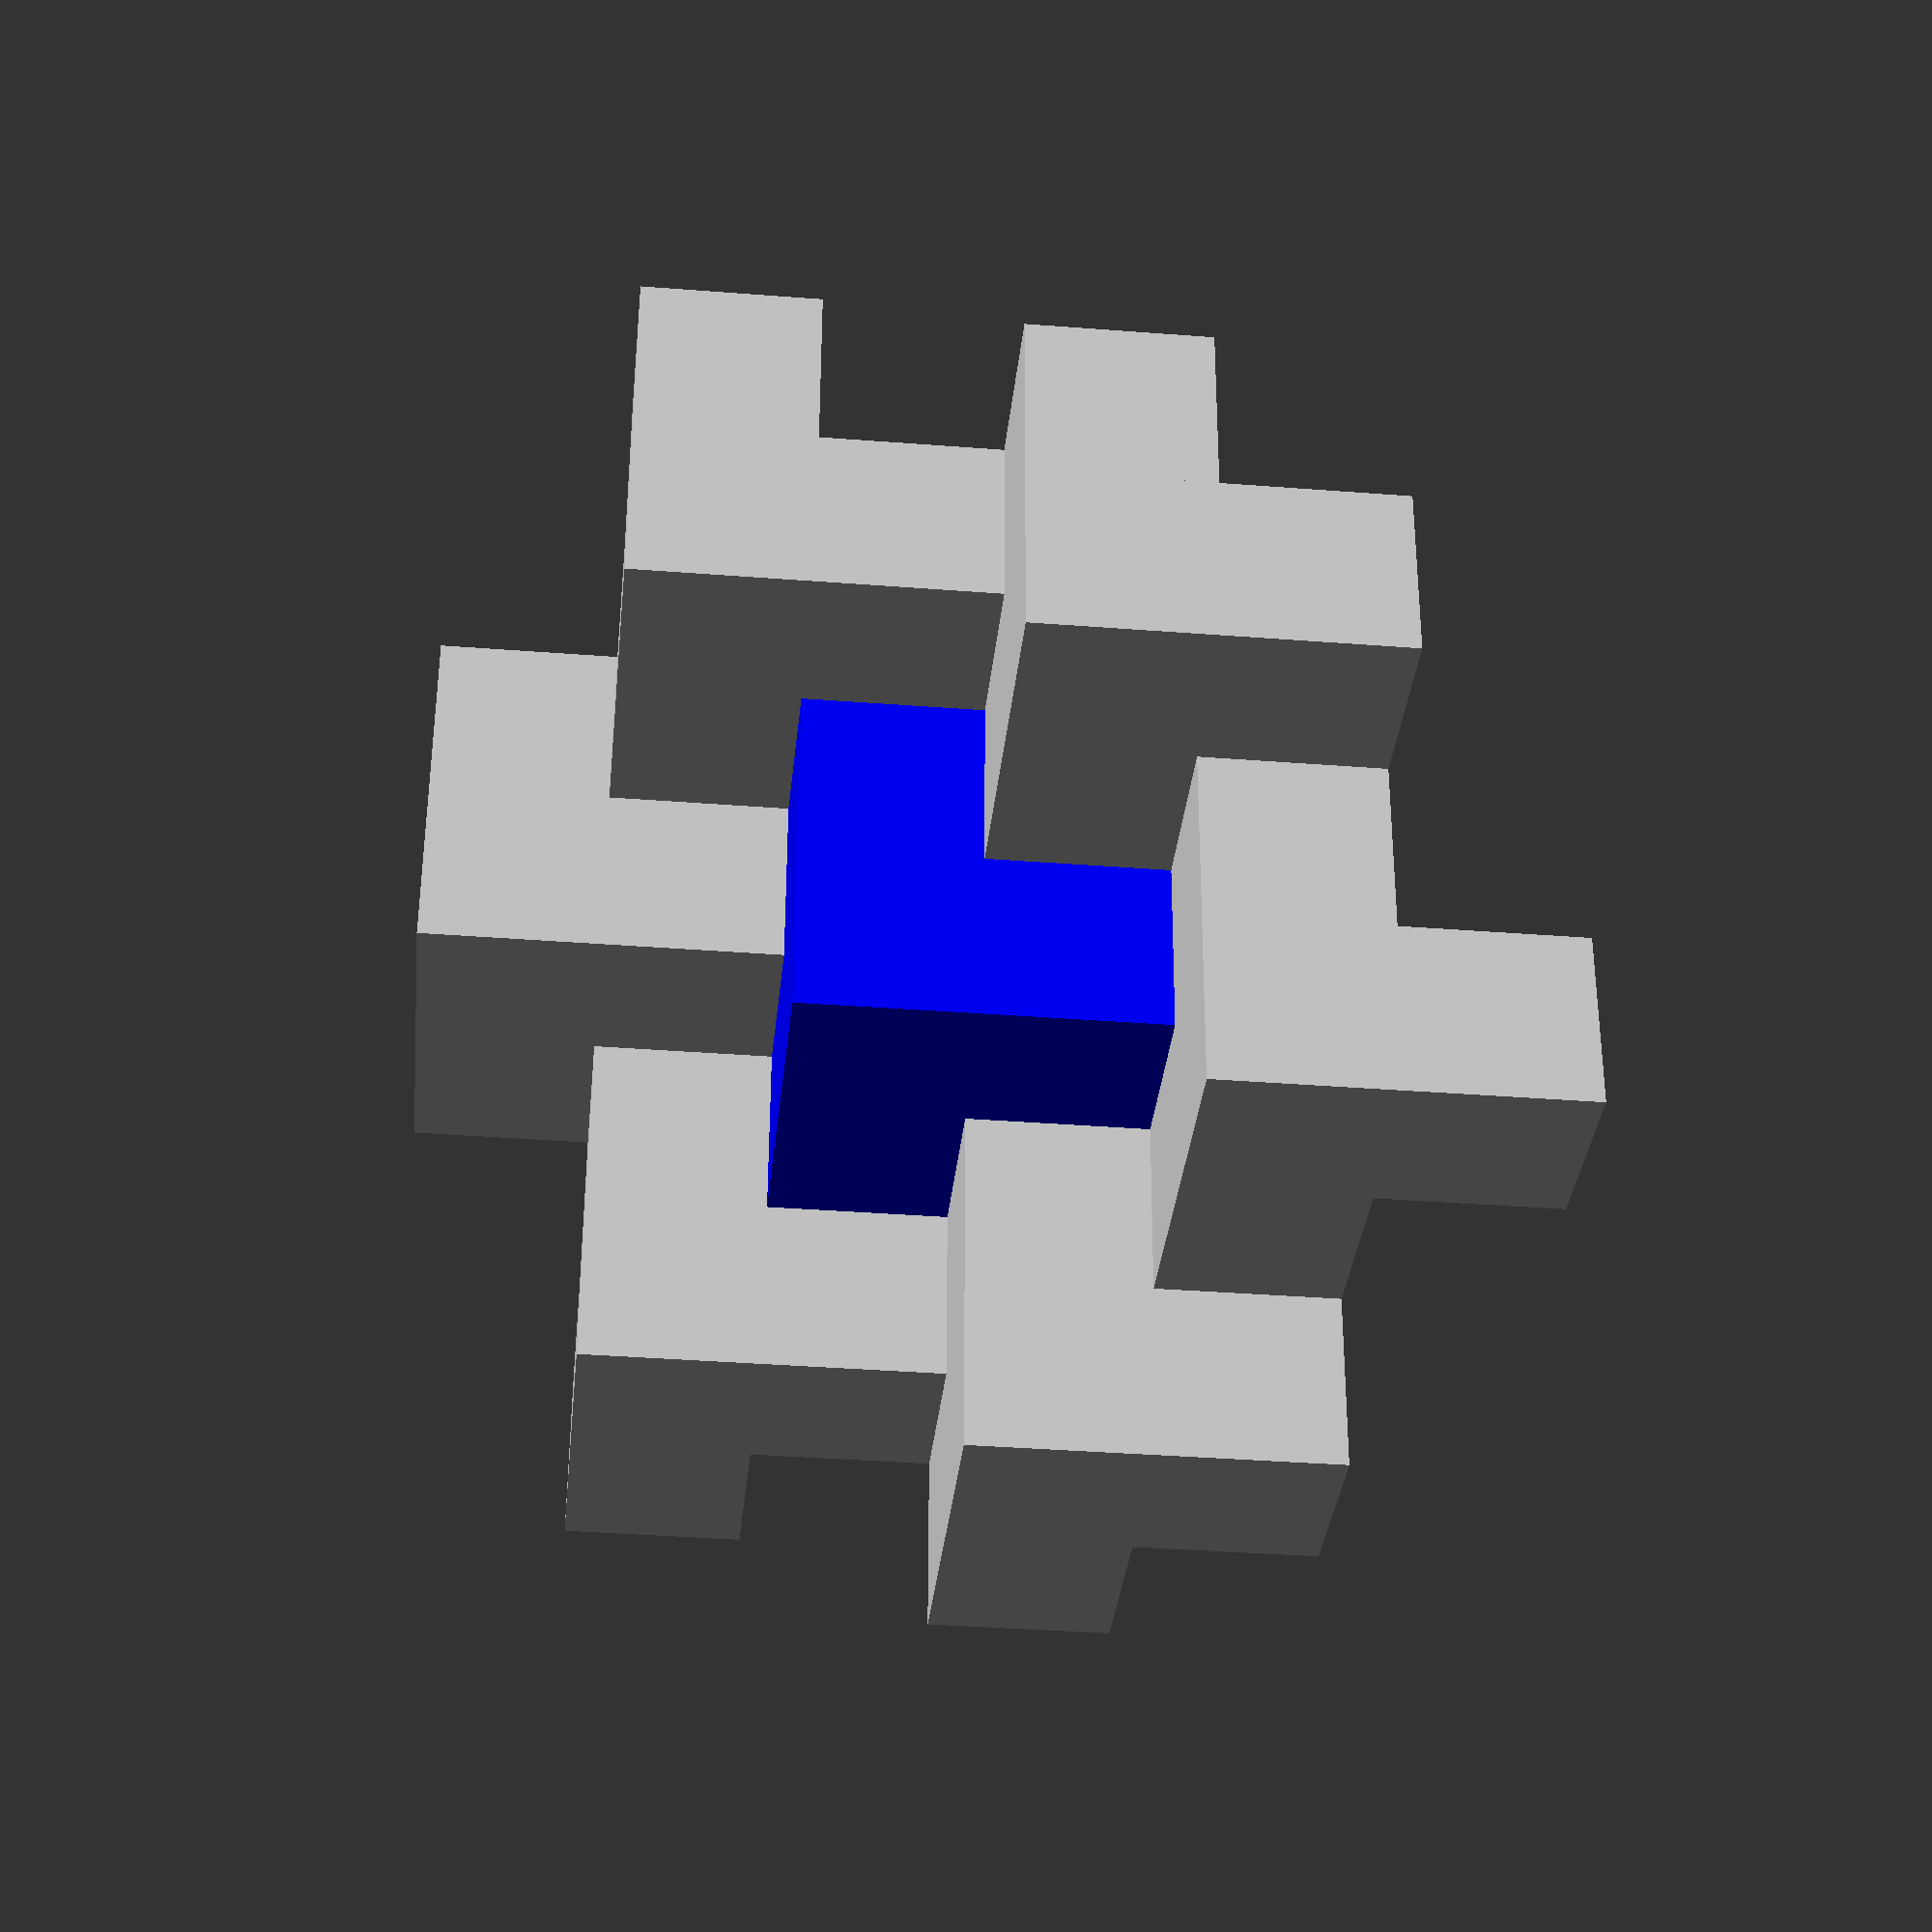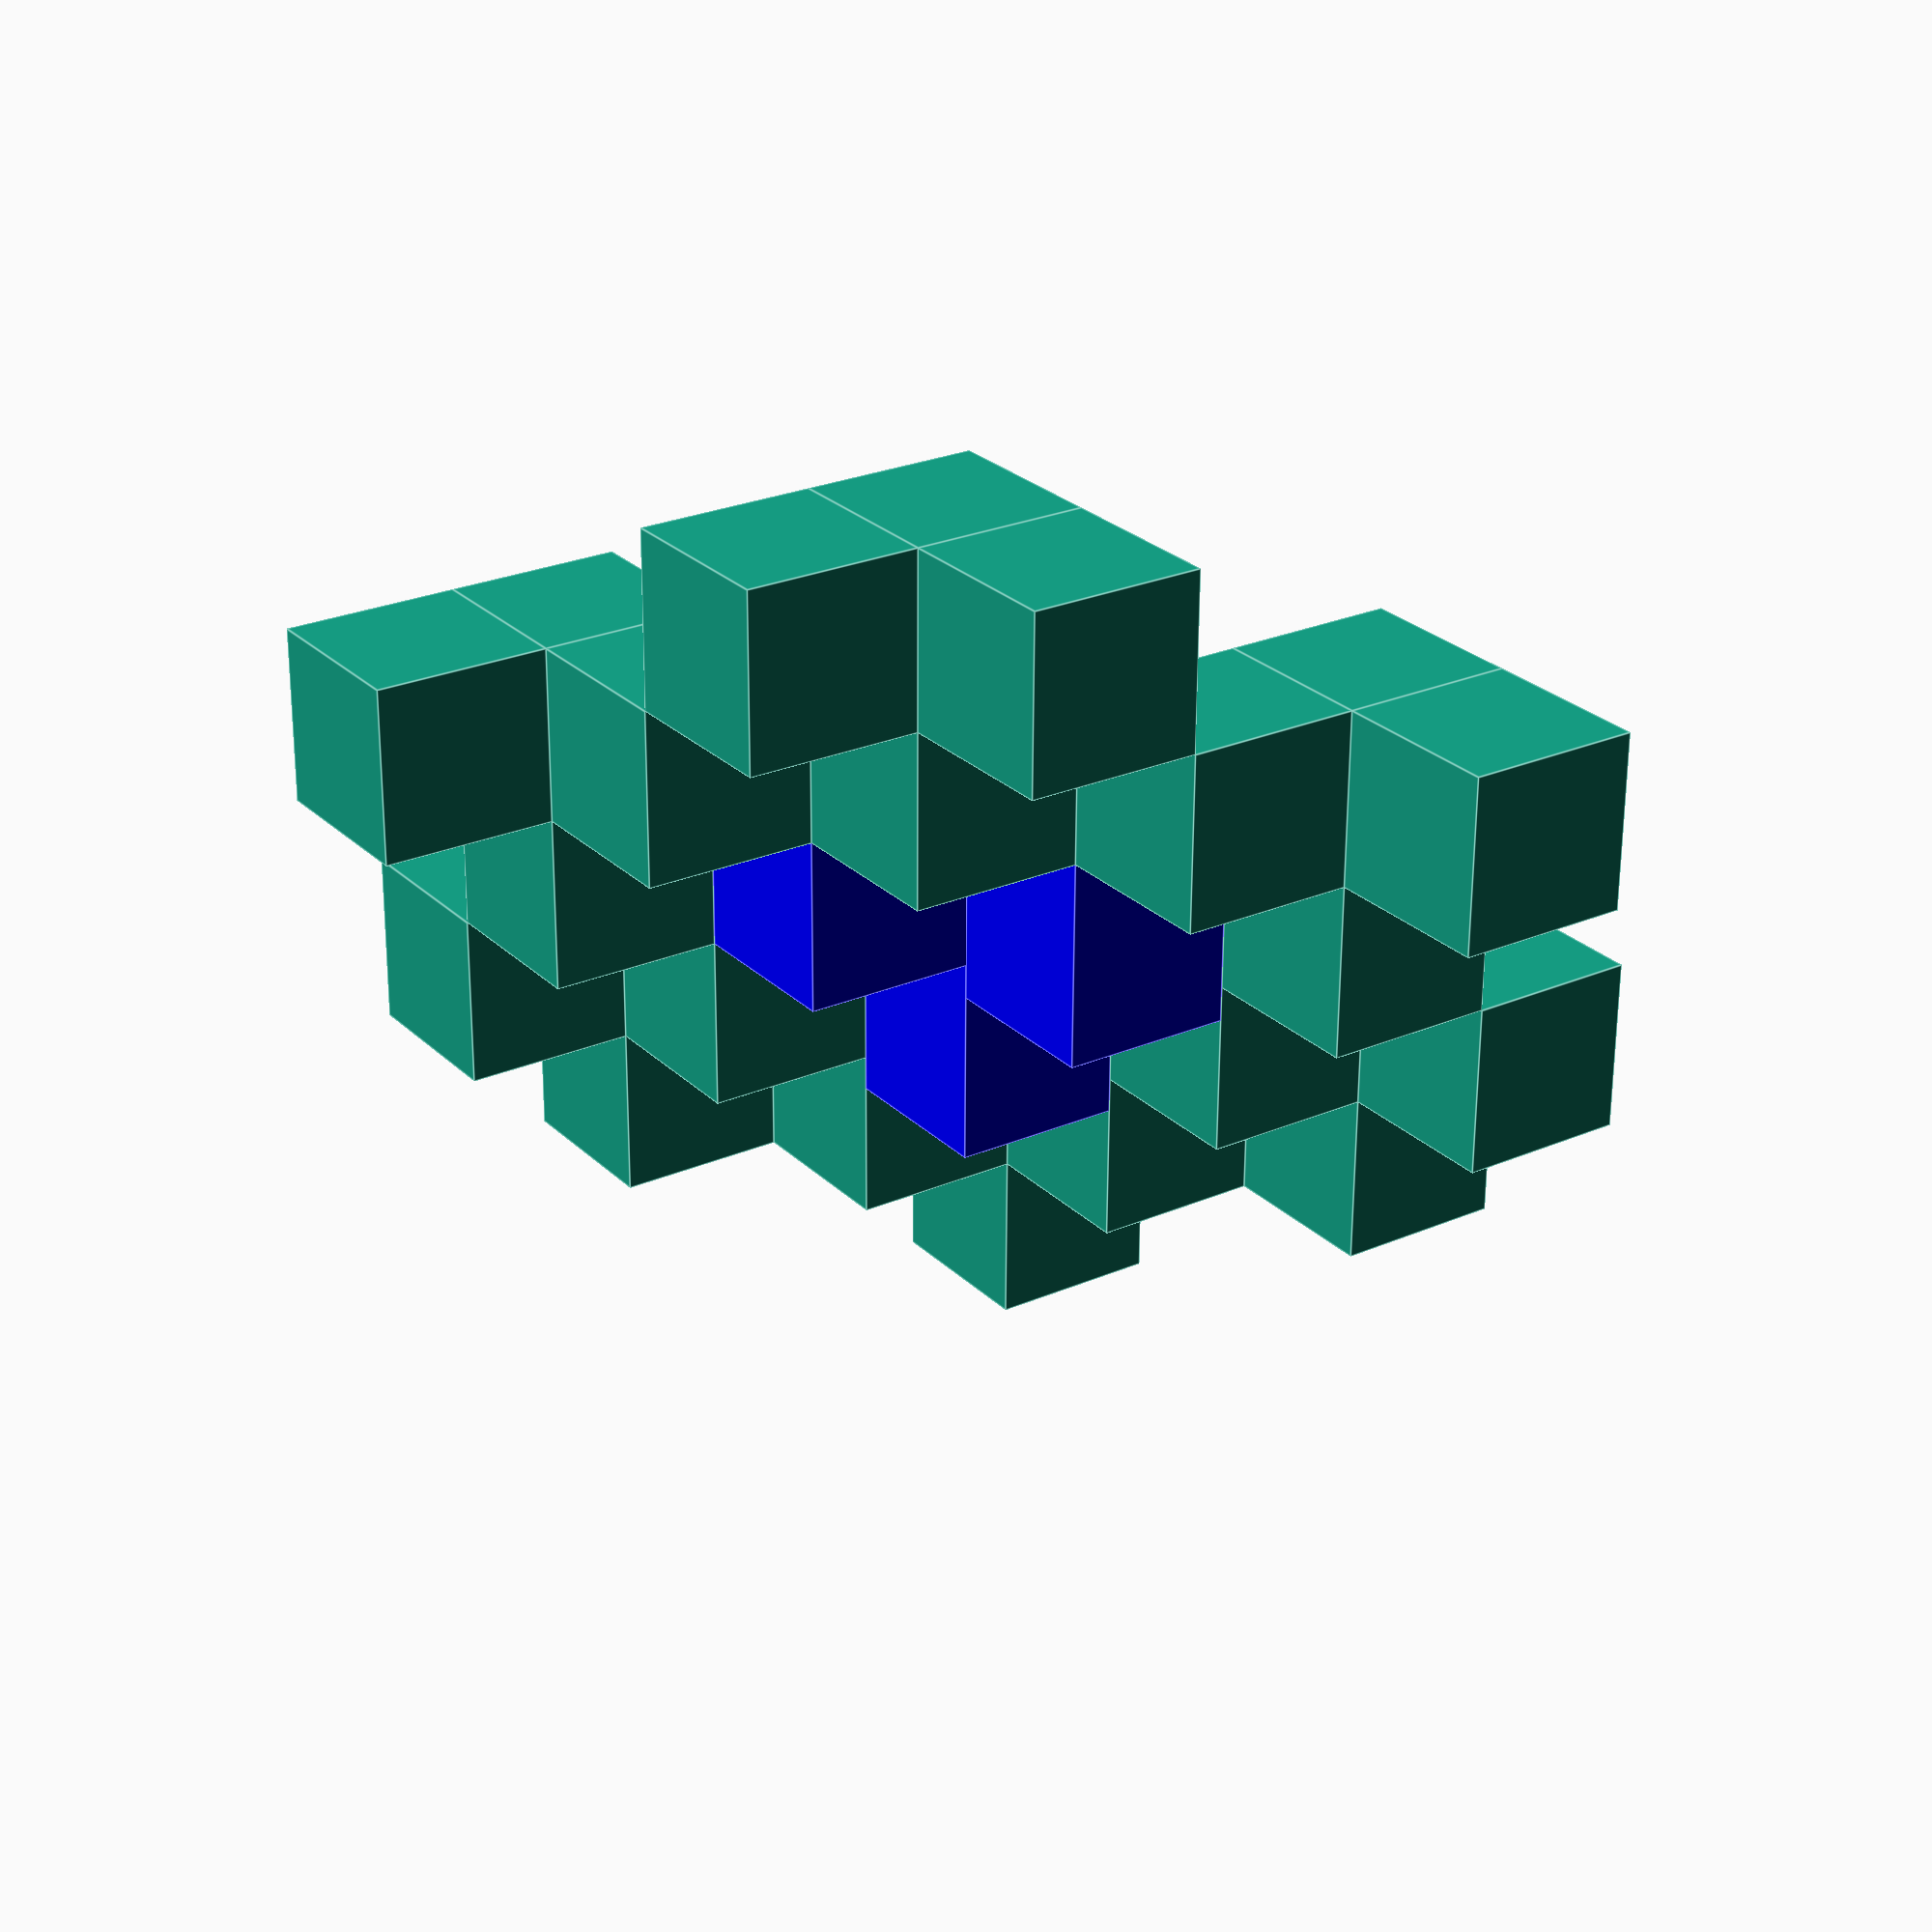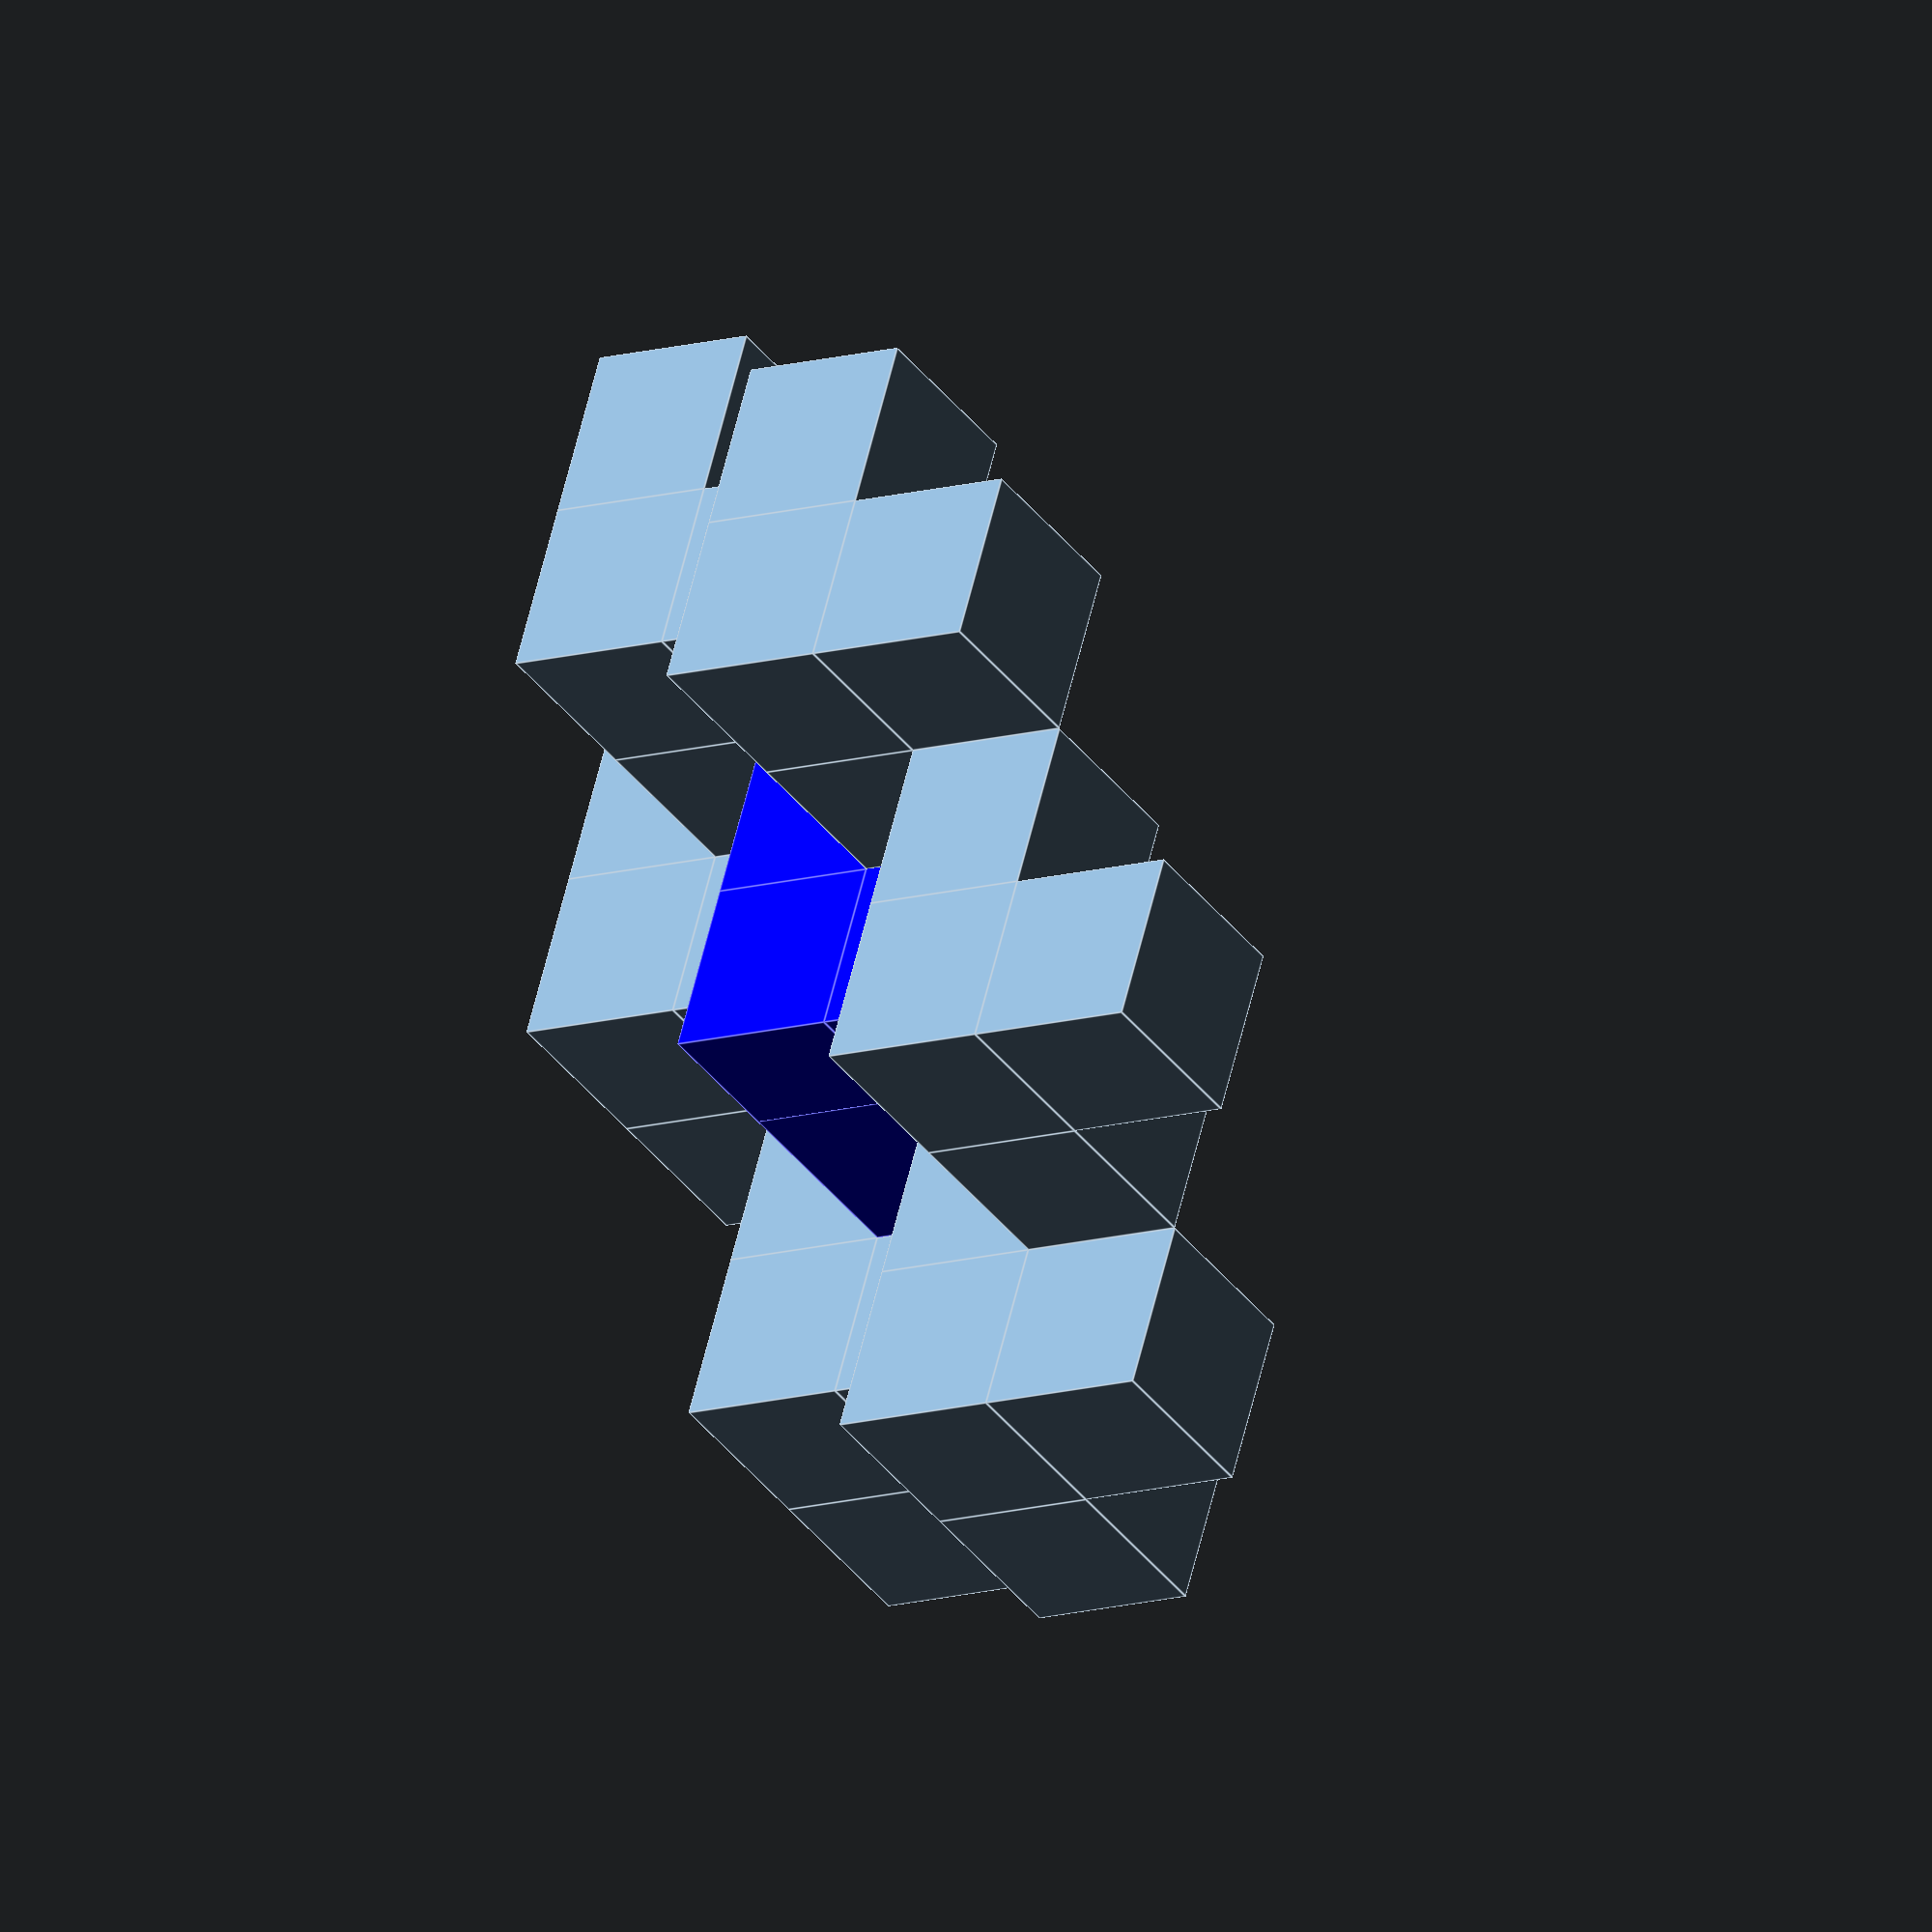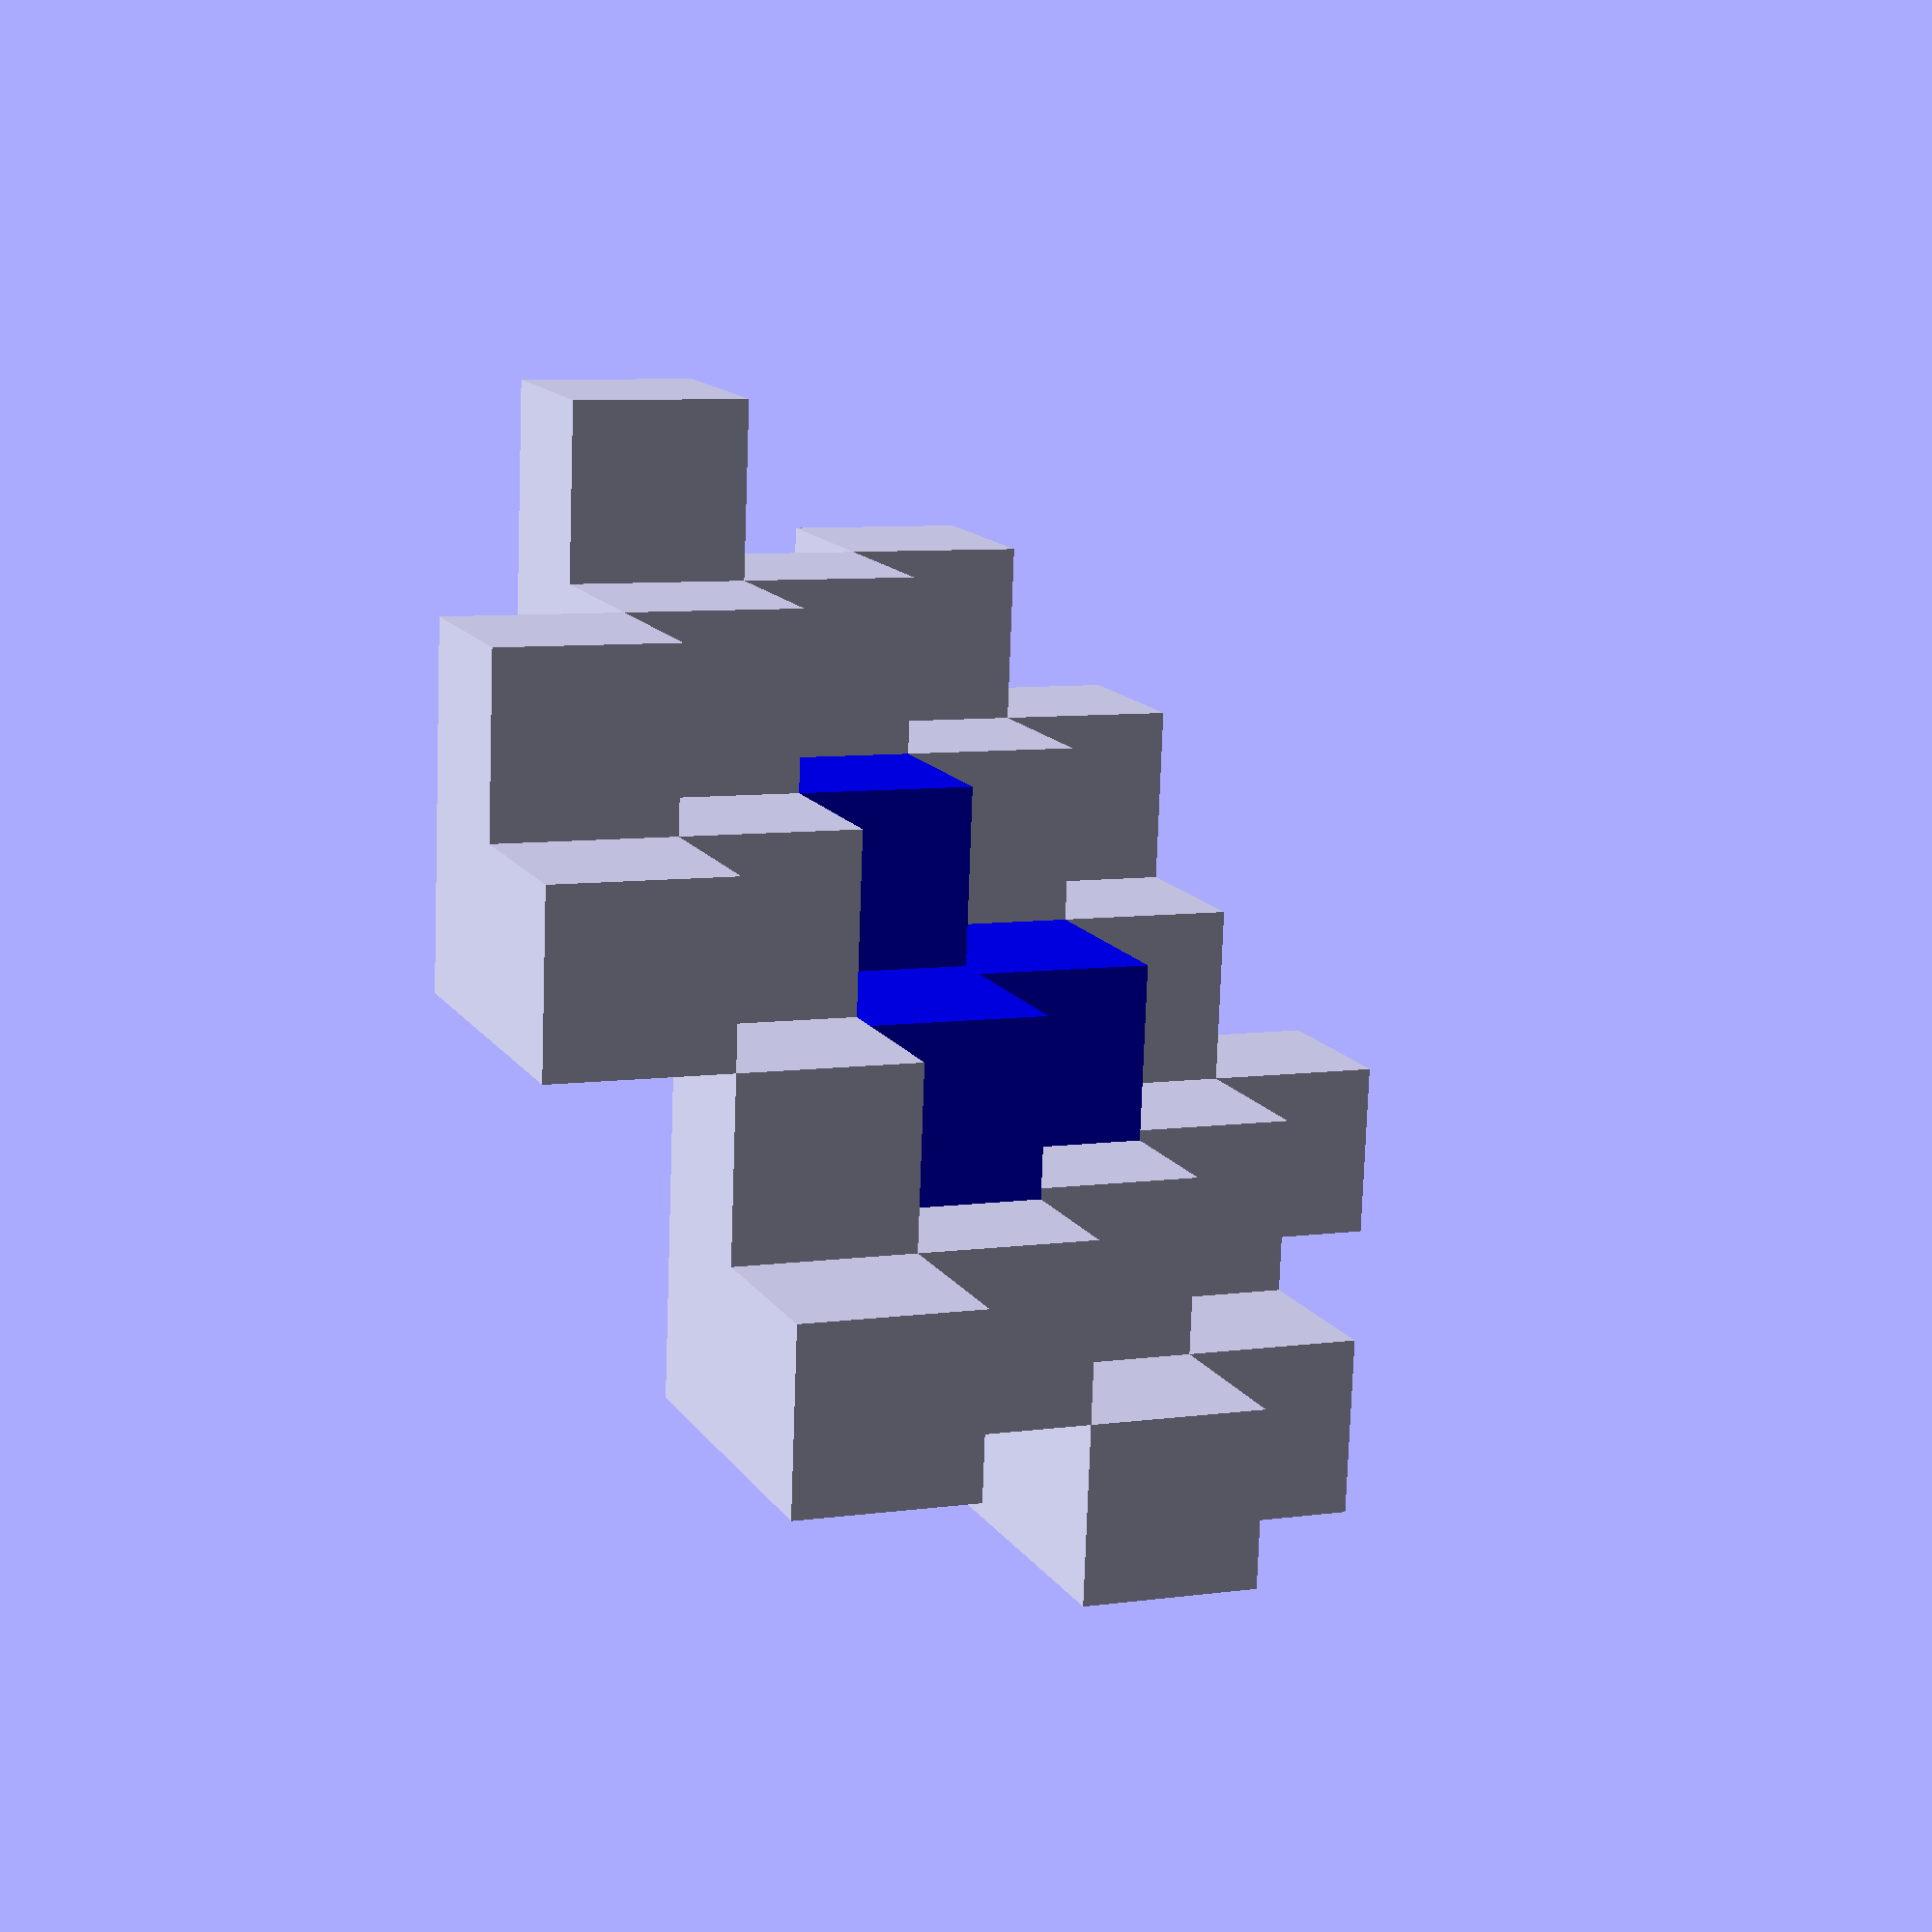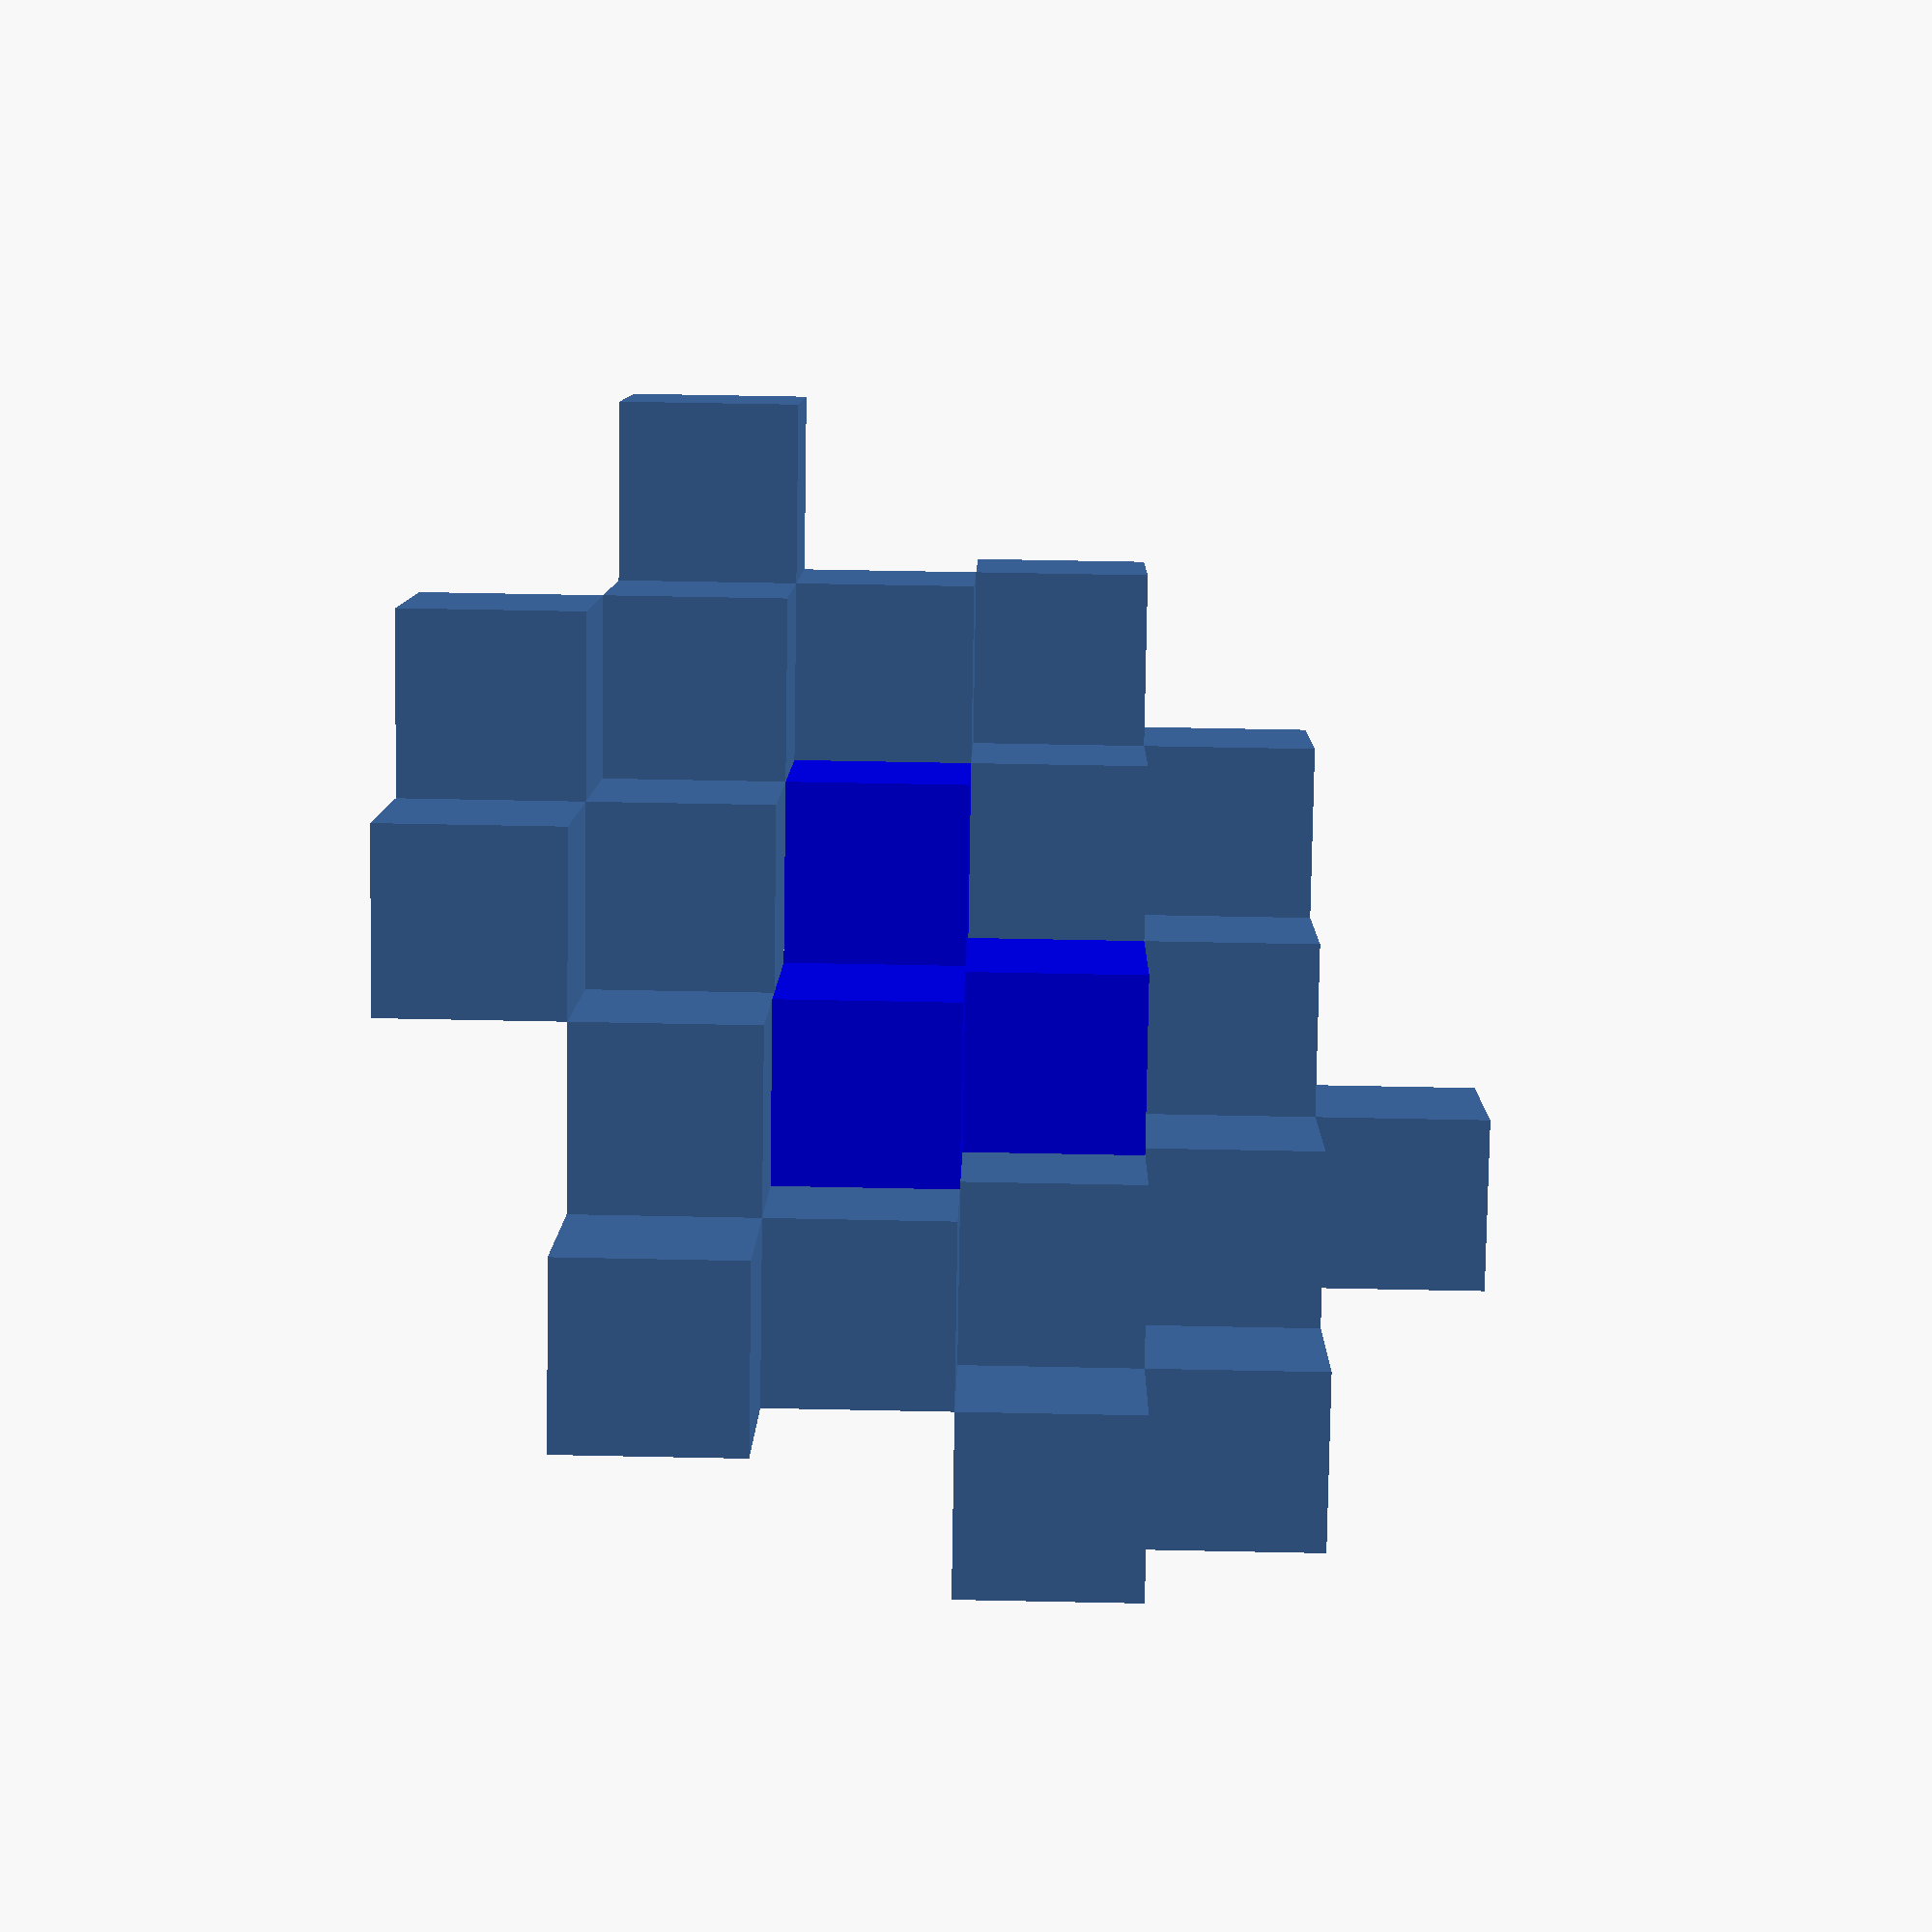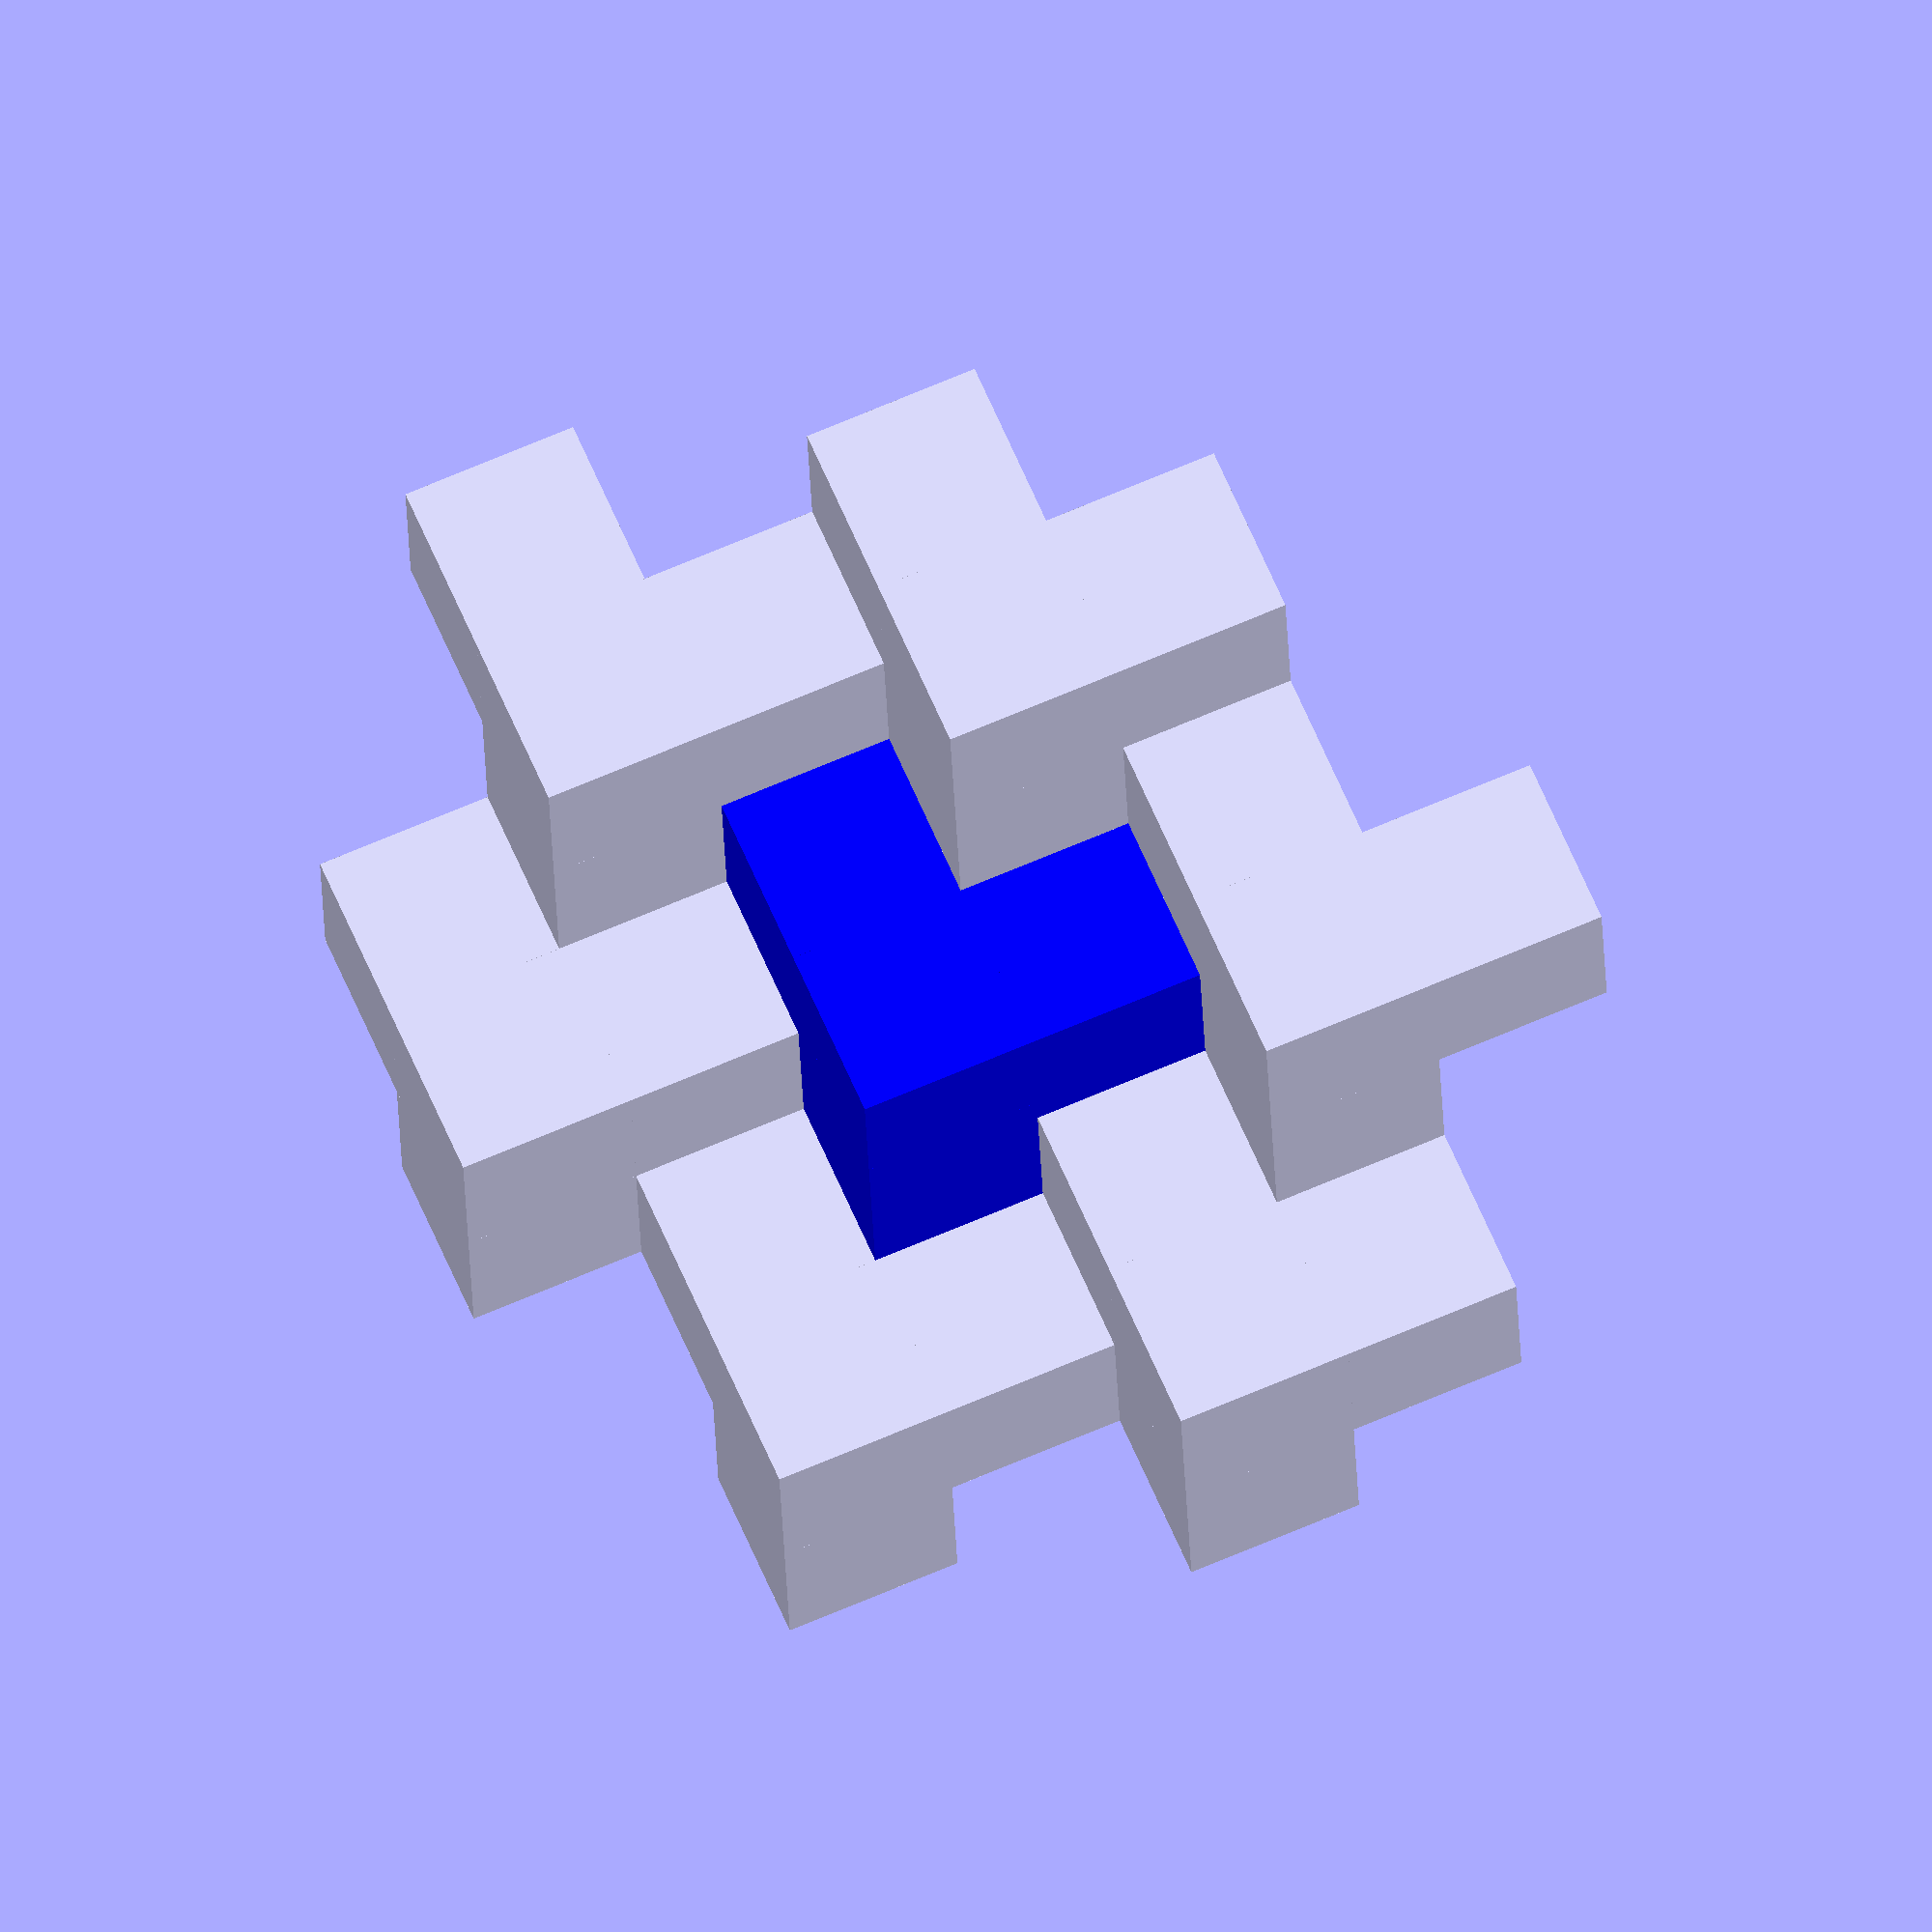
<openscad>
/**
Model coded by @ken4rab
With licence cc-by-sa 4.0

https://creativecommons.org/licenses/by-sa/4.0/
*/
module module_cube_4(translation= [0,0,0]){
    translate(translation)union() {
cube(1,1,1);    
translate([-1,0,0])cube(size = [1,1,1]);
translate([0,1,0])cube(size = [1,1,1]);
translate([0,0,-1])cube(size = [1,1,1]);
    }
};
module module_cube_4_support(translation= [0,0,0]){
    translate(translation)union() {
cube(1,1,1);    
translate([-1,0,0])cube(size = [1.2,1,1]);
translate([0,1,0])cube(size = [1,1.2,1]);
translate([0,0,-1])cube(size = [1,1.2,1]);
    }
};

module module_cube_7(translation= [0,0,0]){
    translate(translation)union() {
cube(1,1,1);    
translate([-2,0,0])cube(size = [2,1,1]);
translate([0,1,0])cube(size = [1,2,1]);
translate([0,0,-2])cube(size = [1,1,2]);
    }
};

color("blue")module_cube_4_support([0,0,0]);
module_cube_4([-1,1,2]);
module_cube_4([1,2,1]);
module_cube_4([-2,-1,1]);
module_cube_4([-1,-2,-1]);
module_cube_4([2,1,-1]);
module_cube_4([1,-1,-2]);

</openscad>
<views>
elev=217.1 azim=182.1 roll=95.7 proj=p view=wireframe
elev=153.4 azim=359.6 roll=34.6 proj=p view=edges
elev=191.7 azim=157.1 roll=53.5 proj=o view=edges
elev=172.5 azim=275.7 roll=111.3 proj=p view=wireframe
elev=120.1 azim=219.3 roll=88.8 proj=p view=solid
elev=110.6 azim=85.8 roll=113.2 proj=o view=solid
</views>
